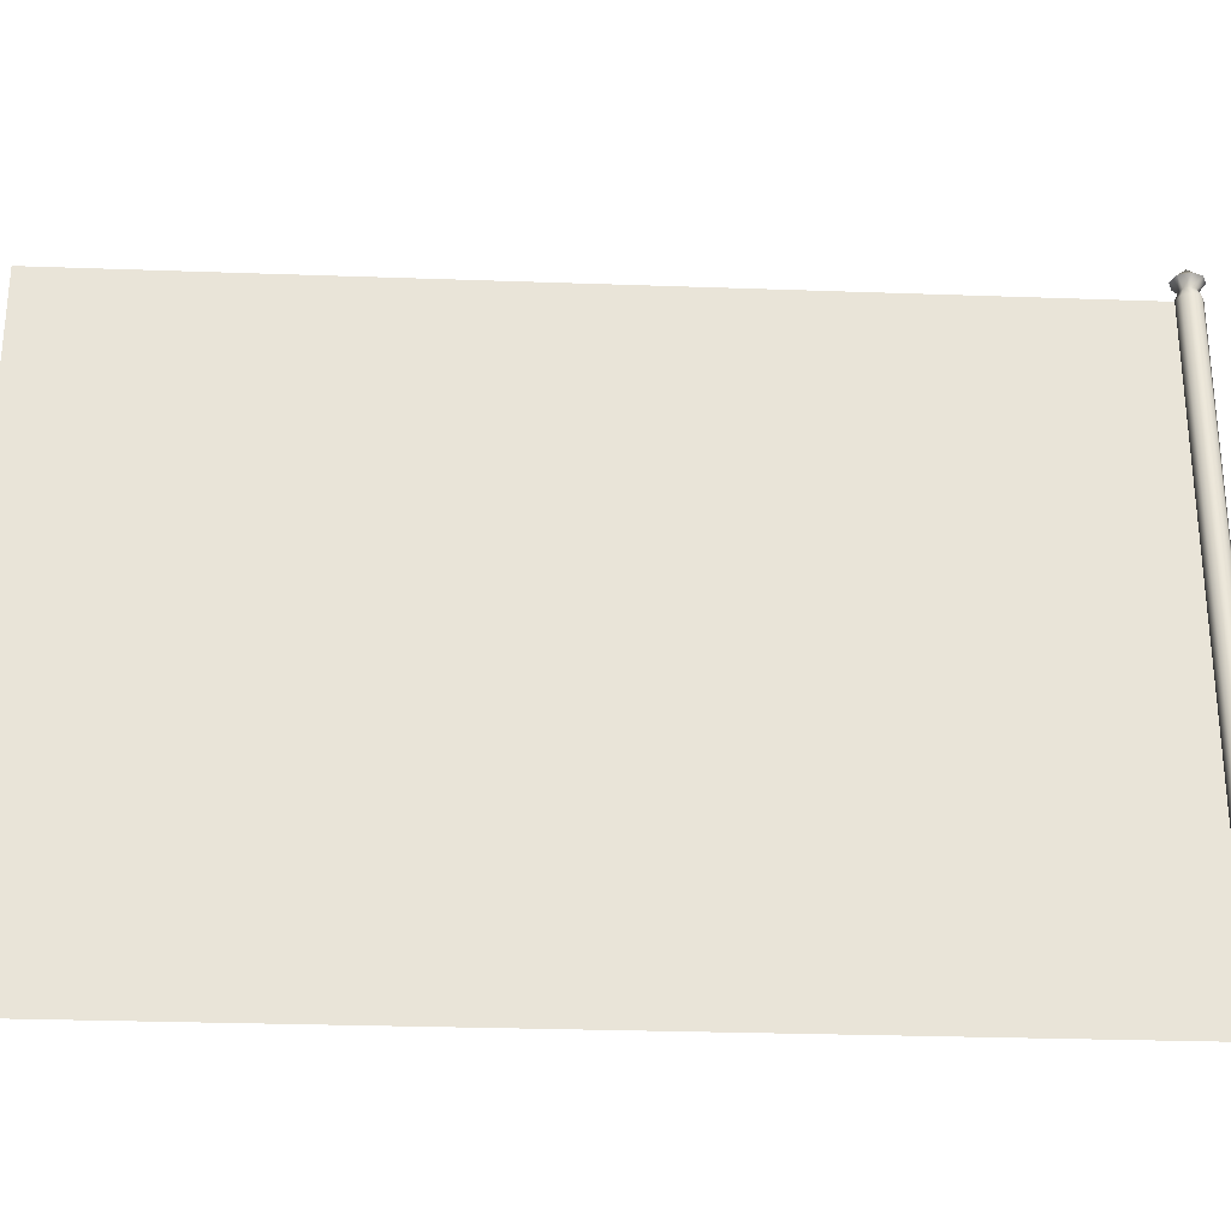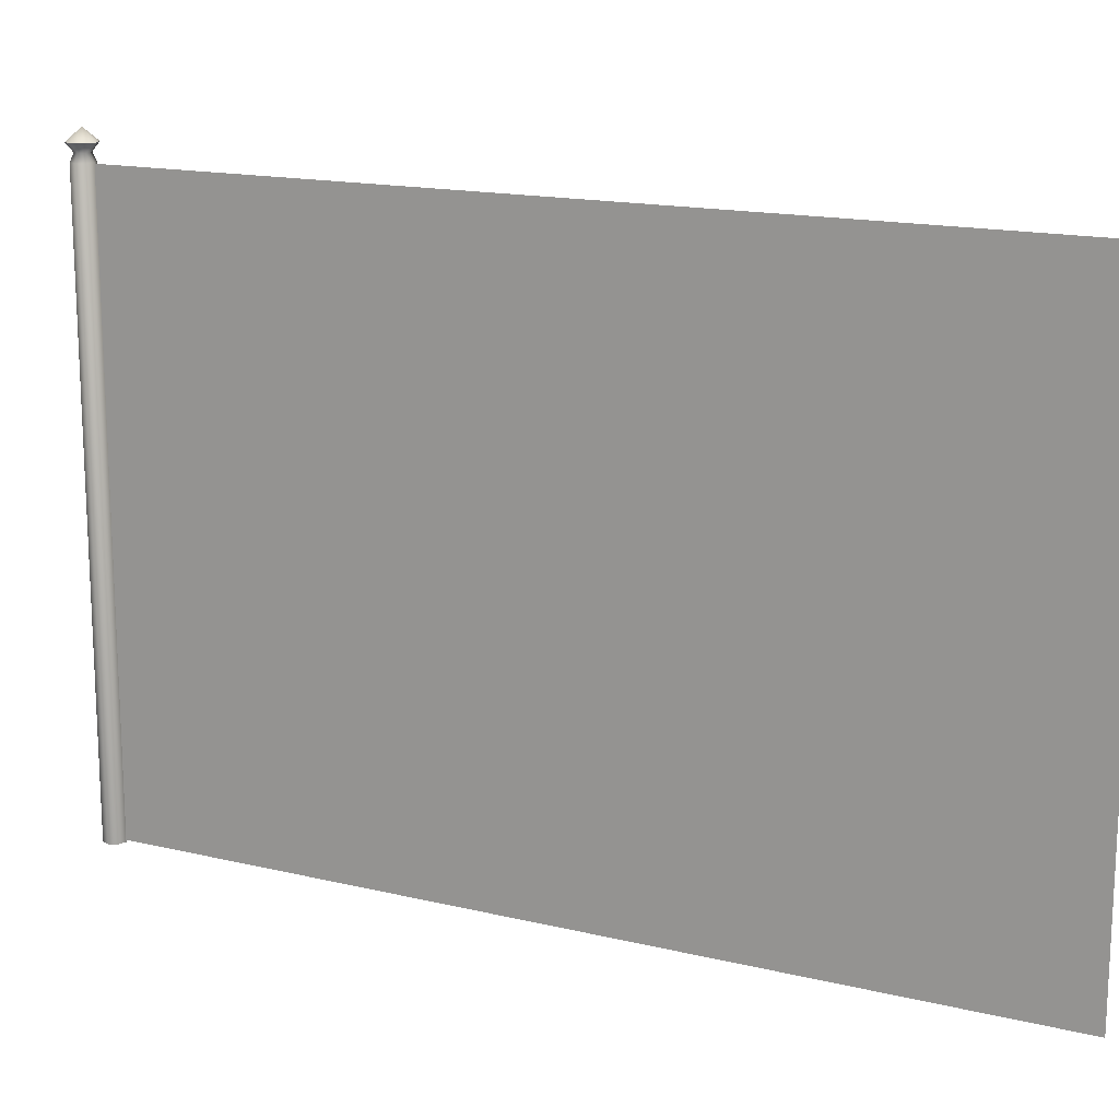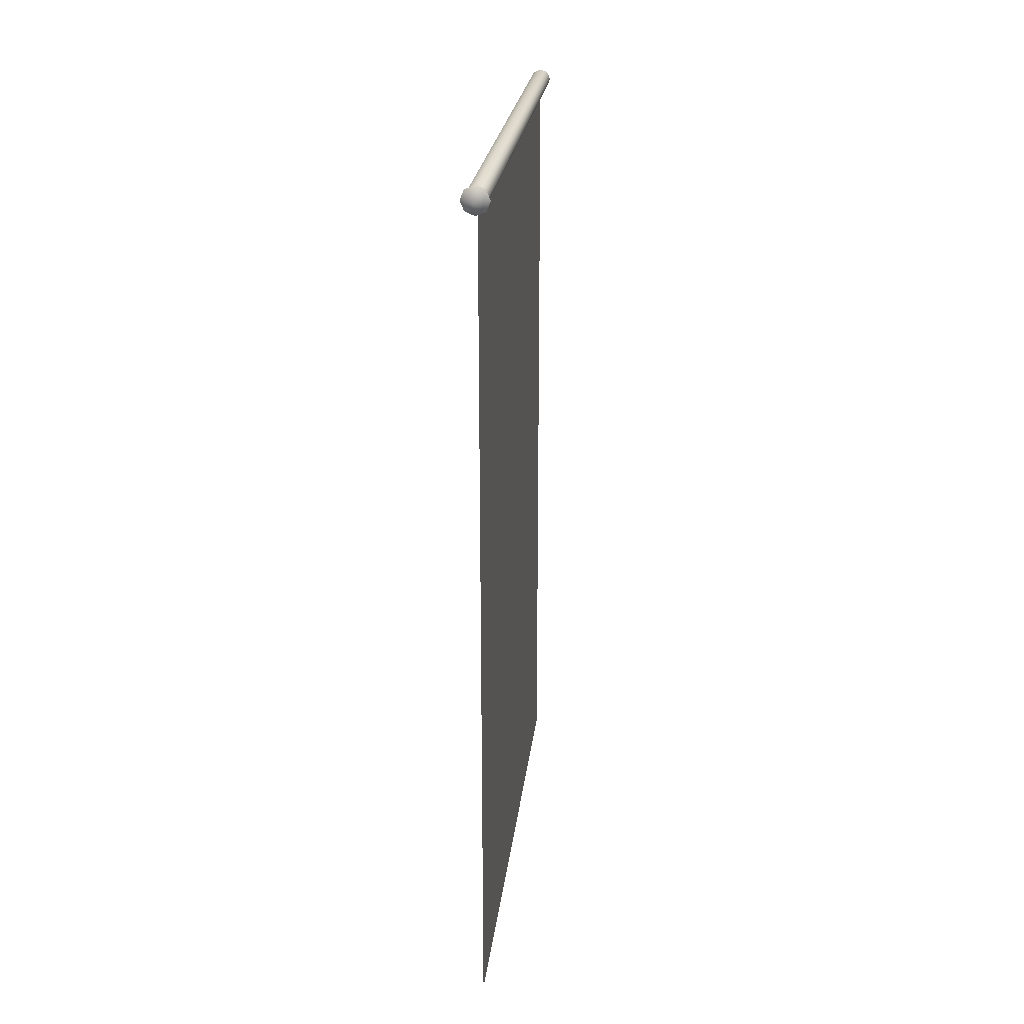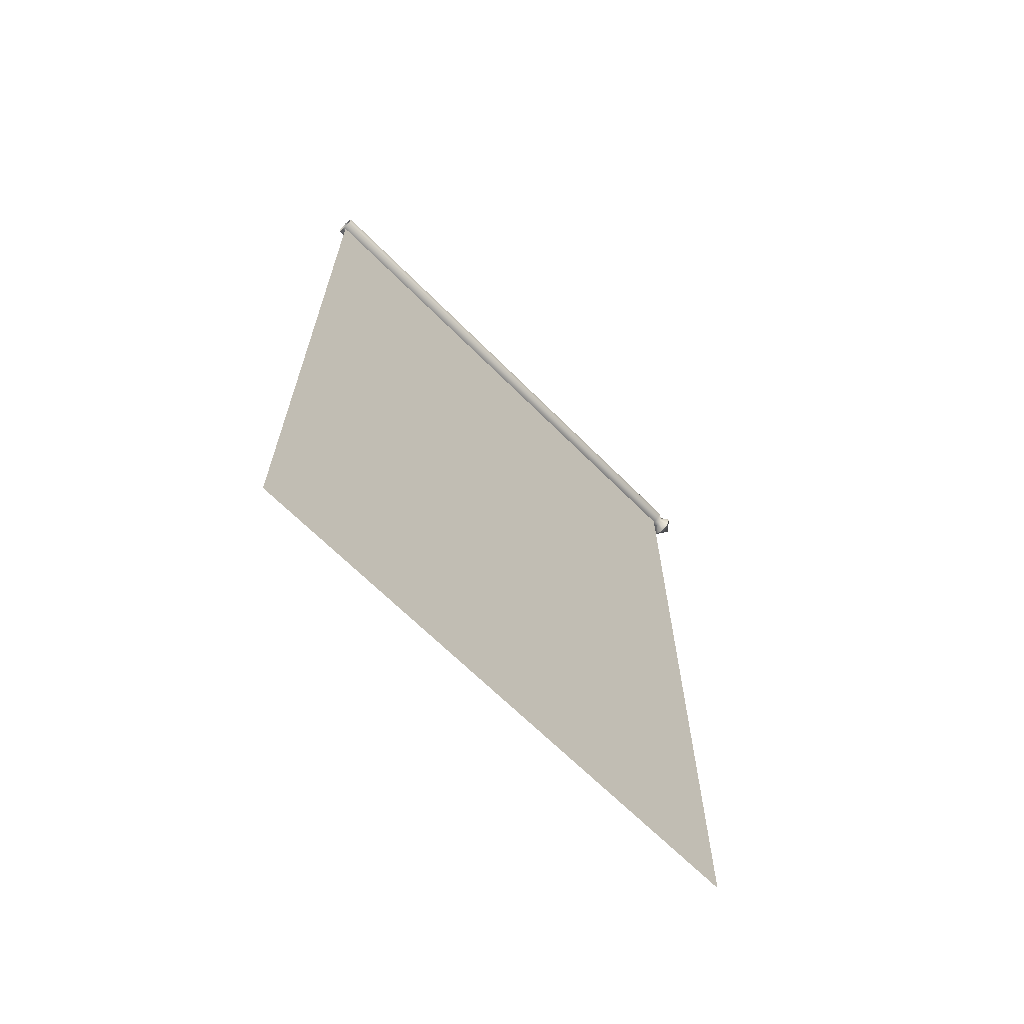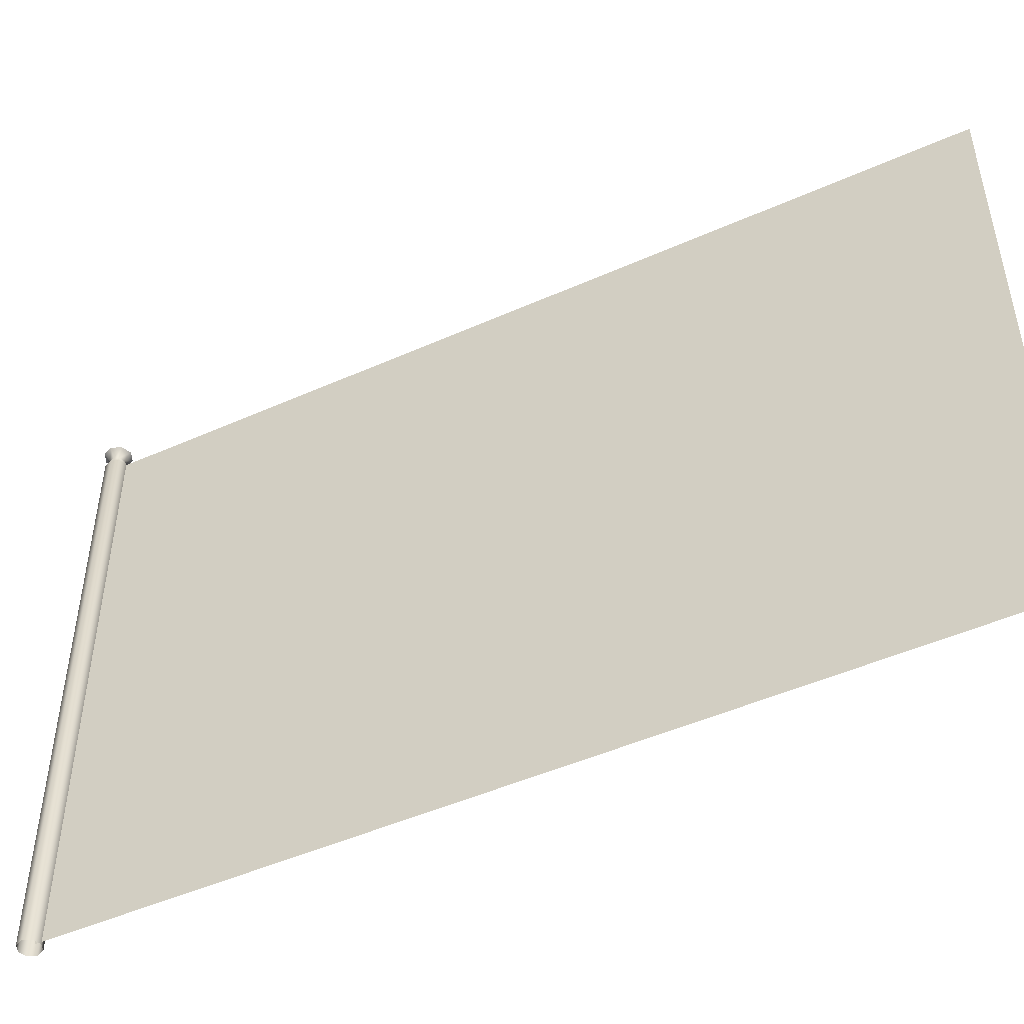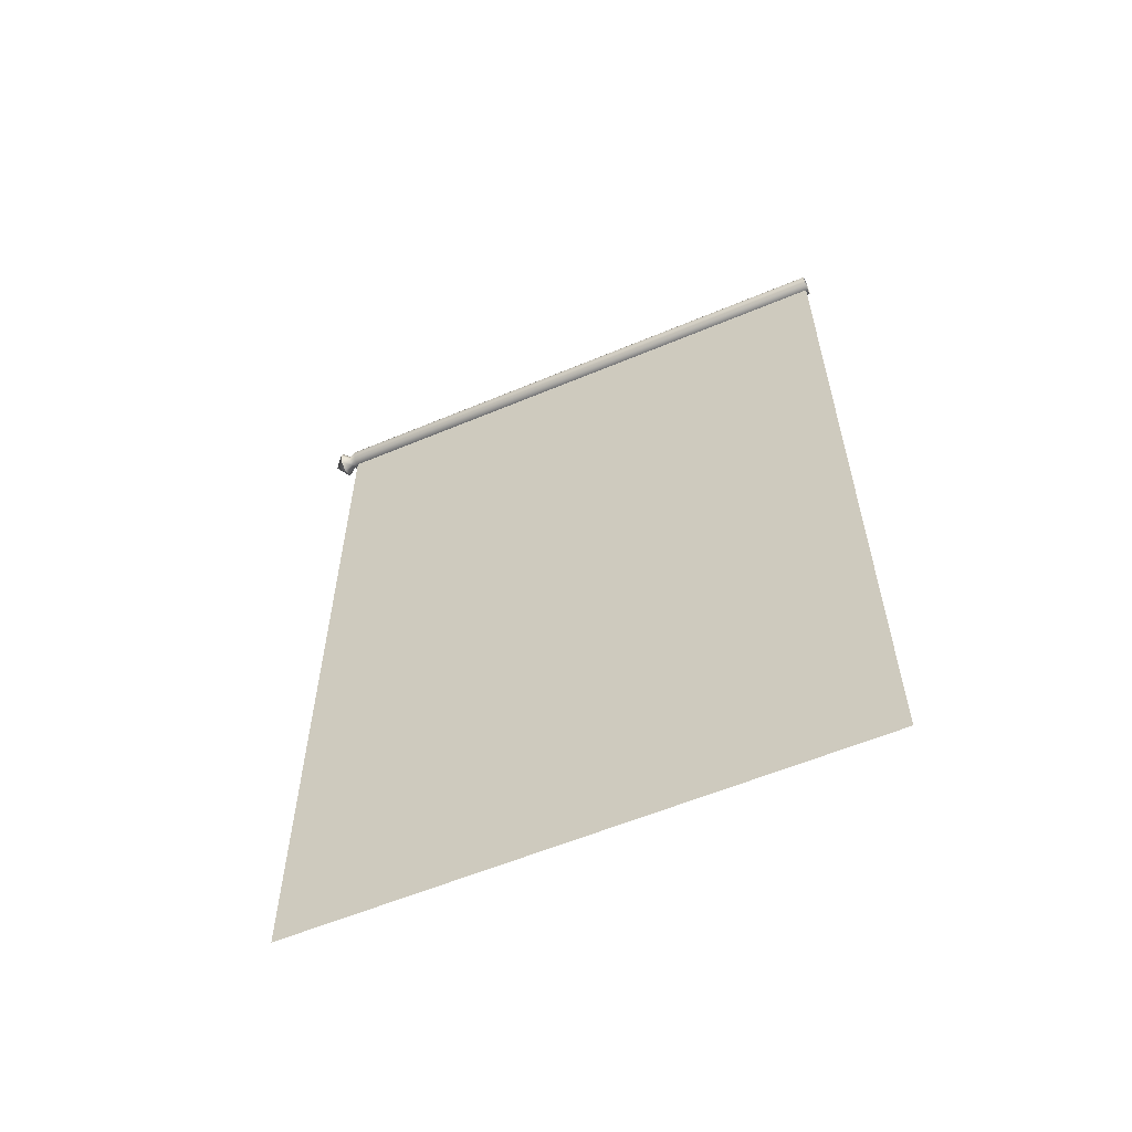
<metadata>
{"format":"obj","ext":"obj","renderer":"f3d","projection":"perspective","resolution":1024,"background":"white","views":[{"elev":-28.1,"azim":-93.1,"up":"+Y"},{"elev":15.9,"azim":116.6,"up":"+Y"},{"elev":23.4,"azim":-173.6,"up":"+Z"},{"elev":-66.4,"azim":44.8,"up":"+Z"},{"elev":-48.3,"azim":116.5,"up":"+Y"},{"elev":-58.5,"azim":-66.6,"up":"+Z"}]}
</metadata>
<code>
v 0.02685 2.01 -0.0835
v 0.03797 2.01 -0.05665
v 0.02685 2.01 -0.0298
v -0 2.01 -0.01868
v -0.02685 2.01 -0.0298
v -0.03797 2.01 -0.05665
v -0.02685 2.01 -0.0835
v -0 2.01 -0.09462
v -0 2.108 -0.05665
v -0 2.066 -0.1051
v 0.03426 2.066 -0.09091
v 0.04845 2.066 -0.05665
v 0.03426 2.066 -0.02239
v -0 2.066 -0.0082
v -0.03426 2.066 -0.02239
v -0.04845 2.066 -0.05665
v -0.03426 2.066 -0.09091
v -0.03426 2.066 -0.09091
v -0.04845 2.066 -0.05665
v -0.03426 2.066 -0.02239
v -0 2.066 -0.0082
v 0.03426 2.066 -0.02239
v 0.04845 2.066 -0.05665
v 0.03426 2.066 -0.09091
v -0 2.066 -0.1051
v -0 2.037 -0.08208
v 0.01798 2.037 -0.07463
v 0.02543 2.037 -0.05665
v 0.01798 2.037 -0.03866
v -0 2.037 -0.03122
v -0.01798 2.037 -0.03866
v -0.02543 2.037 -0.05665
v -0.01798 2.037 -0.07463
v -0.02685 0.000772 -0.0835
v -0.03797 0.000772 -0.05665
v -0.02685 0.000772 -0.0298
v -0 0.000772 -0.01868
v 0.02685 0.000772 -0.0298
v 0.03797 0.000772 -0.05665
v 0.02685 0.000772 -0.0835
v -0 0.000772 -0.09462
v 0 0.00788 -3.052
v 0 0.00788 -0.07176
v 0 2.008 -0.07176
v -0 2.008 -3.052
f 42 45 44
f 42 44 43
f 27 1 8
f 27 8 26
f 1 40 41
f 1 41 8
f 1 27 28
f 1 28 2
f 40 1 2
f 40 2 39
f 2 28 29
f 2 29 3
f 39 2 3
f 39 3 38
f 3 29 30
f 3 30 4
f 38 3 4
f 38 4 37
f 4 30 31
f 4 31 5
f 37 4 5
f 37 5 36
f 5 31 32
f 5 32 6
f 36 5 6
f 36 6 35
f 6 32 33
f 6 33 7
f 35 6 7
f 35 7 34
f 7 33 26
f 7 26 8
f 8 41 34
f 8 34 7
f 10 17 9
f 17 16 9
f 16 15 9
f 15 14 9
f 14 13 9
f 13 12 9
f 12 11 9
f 11 10 9
f 24 25 10
f 24 10 11
f 23 24 11
f 23 11 12
f 22 23 12
f 22 12 13
f 21 22 13
f 21 13 14
f 20 21 14
f 20 14 15
f 19 20 15
f 19 15 16
f 18 19 16
f 18 16 17
f 25 18 17
f 25 17 10
f 26 33 18
f 26 18 25
f 33 32 19
f 33 19 18
f 32 31 20
f 32 20 19
f 31 30 21
f 31 21 20
f 30 29 22
f 30 22 21
f 29 28 23
f 29 23 22
f 28 27 24
f 28 24 23
f 27 26 25
f 27 25 24

</code>
